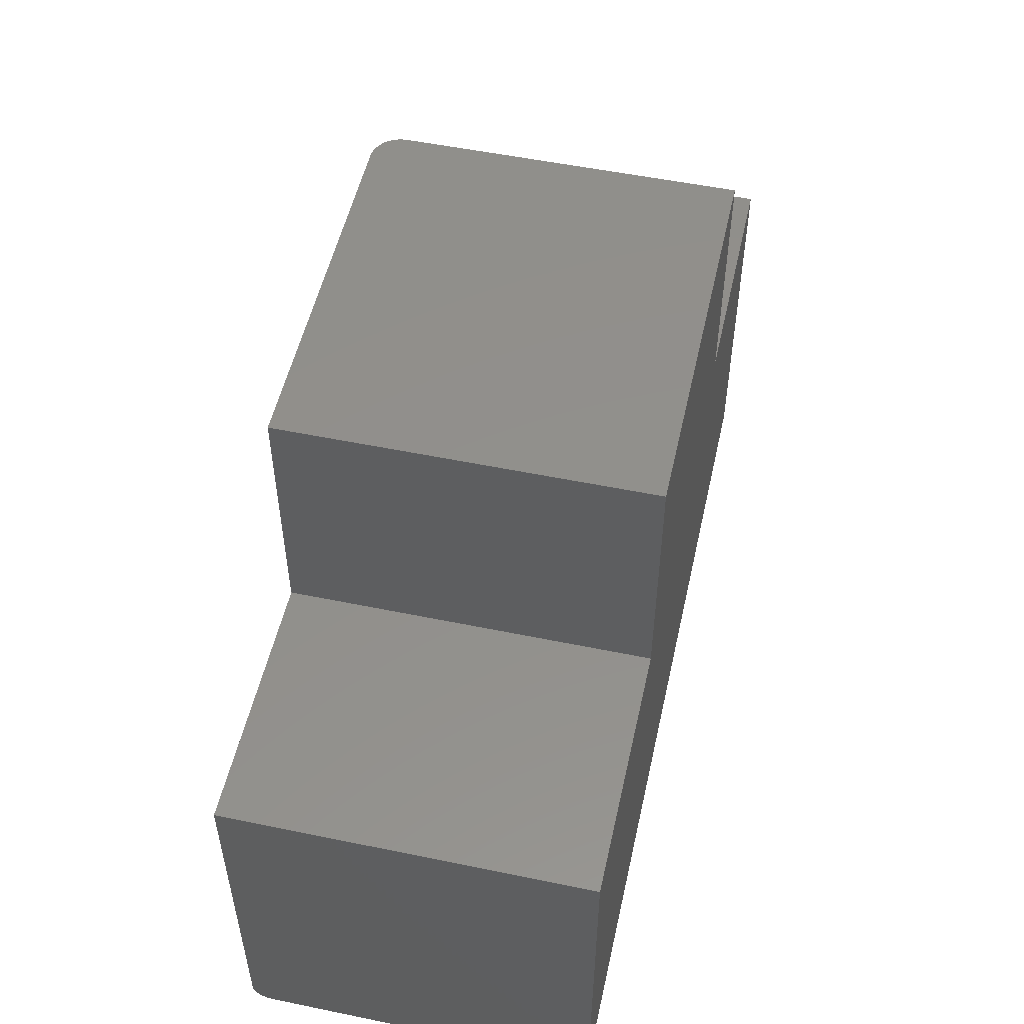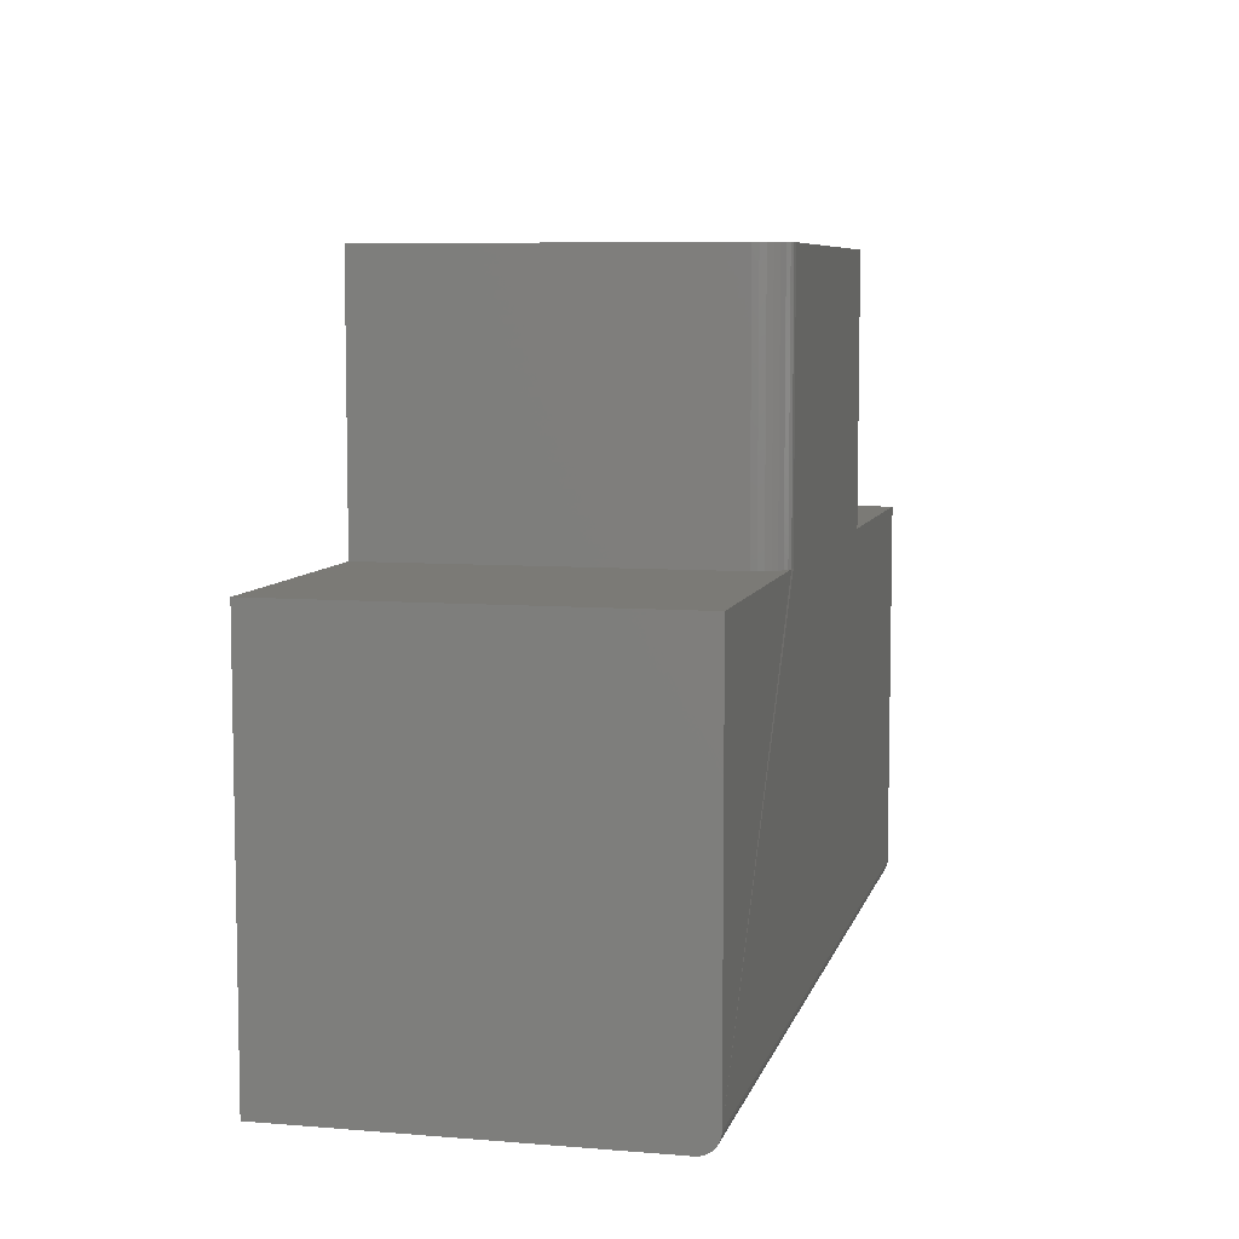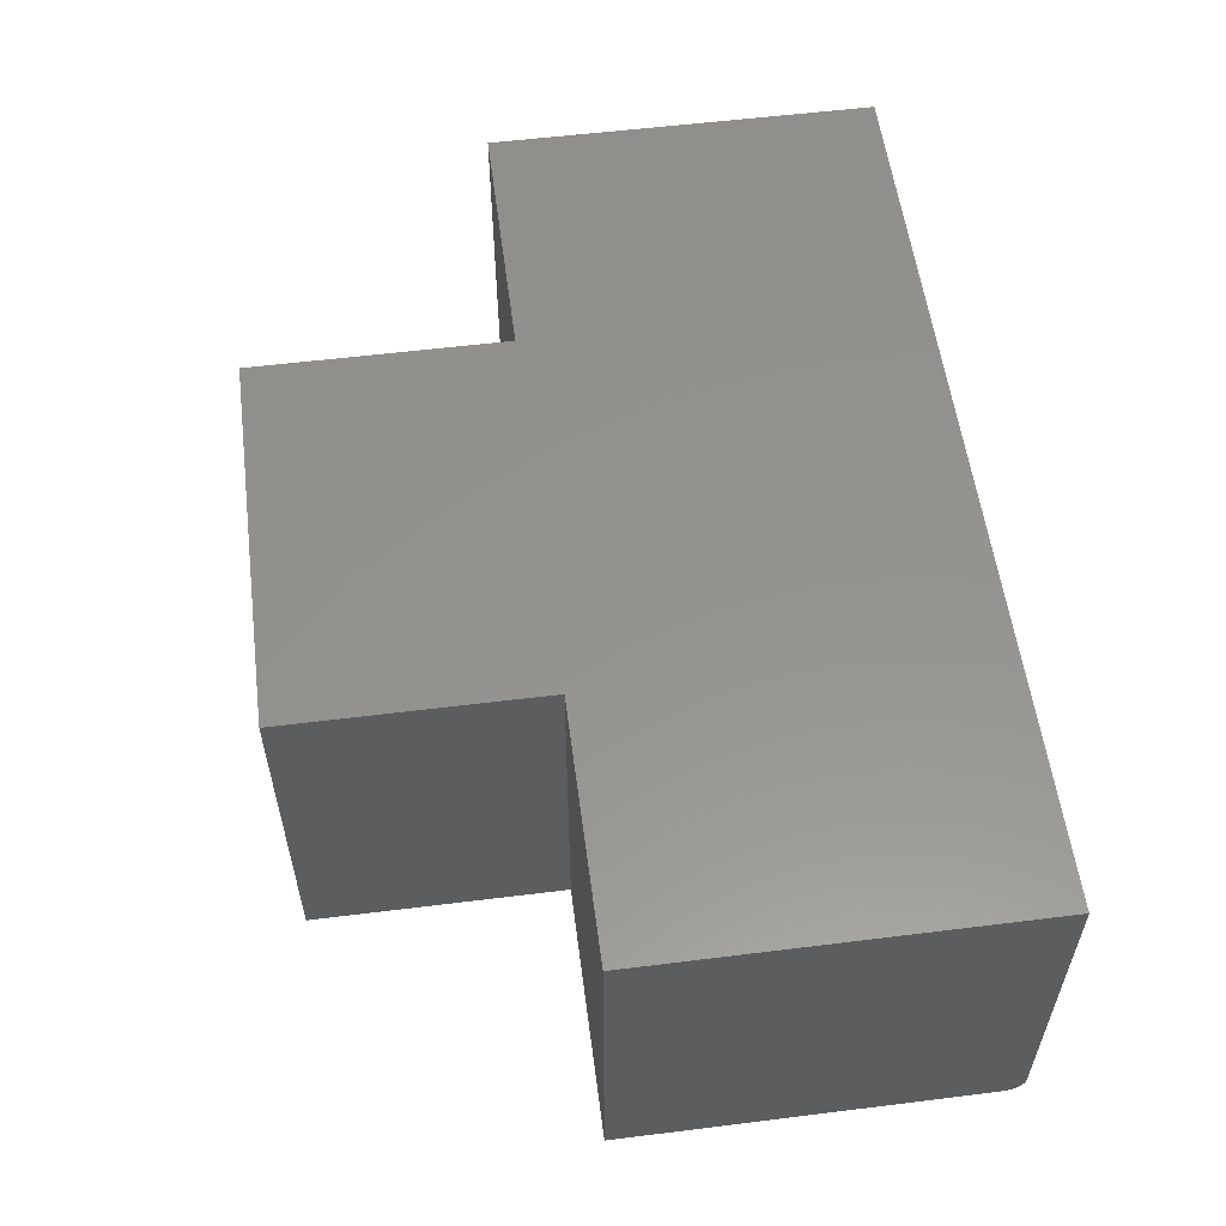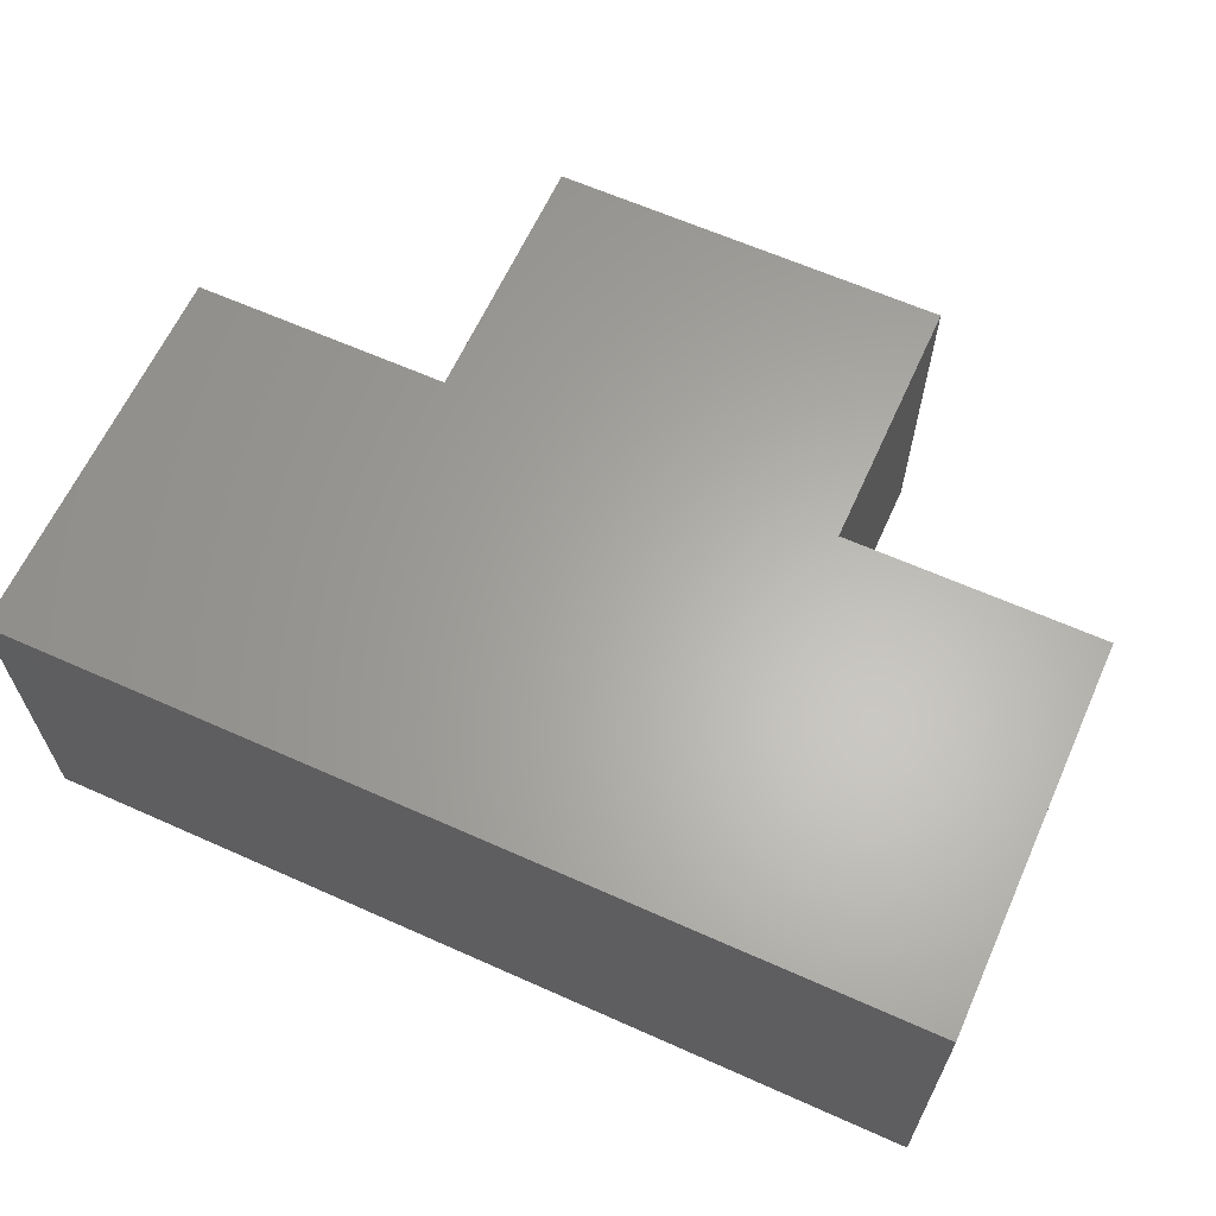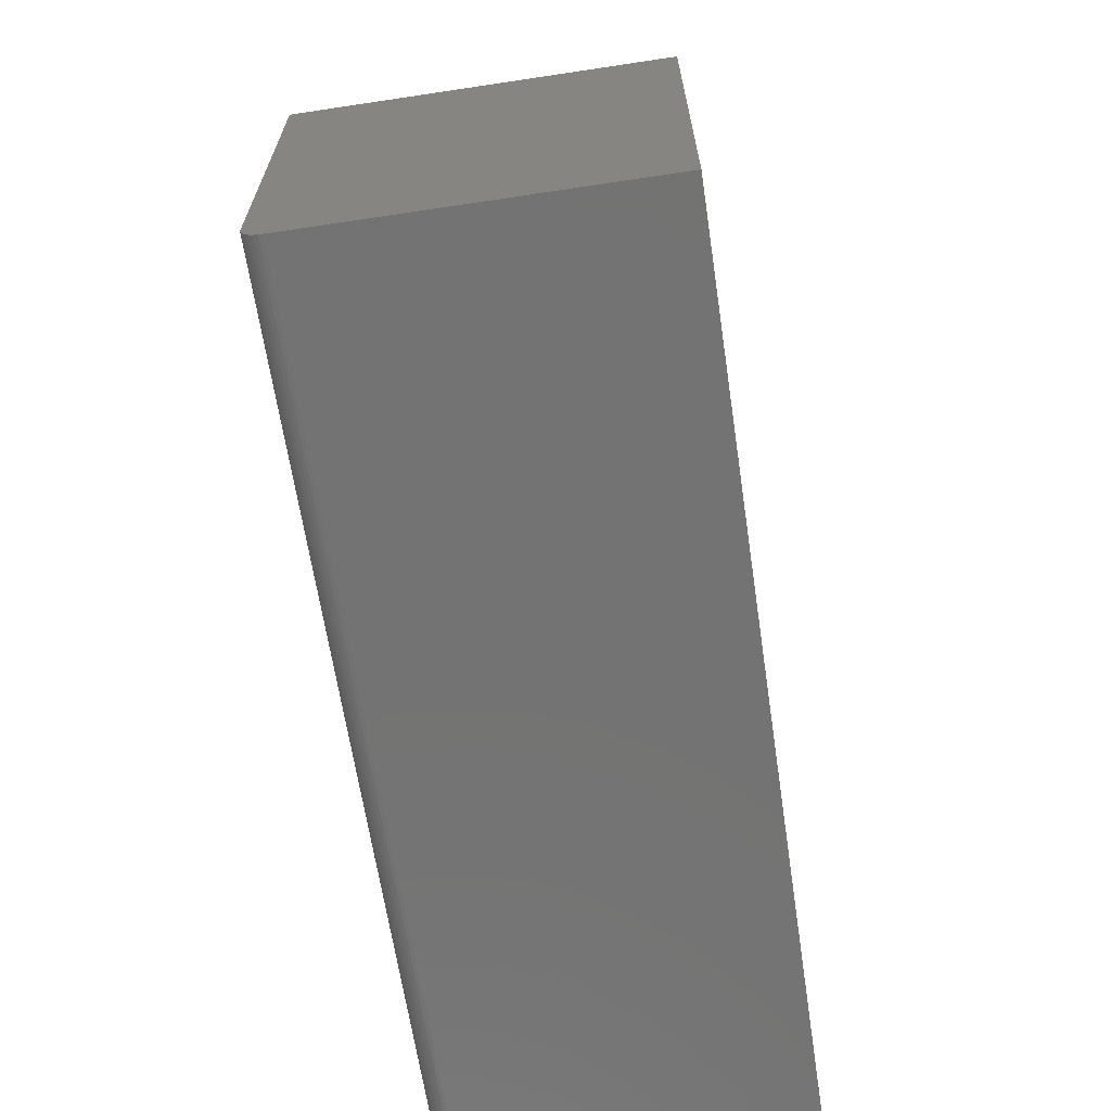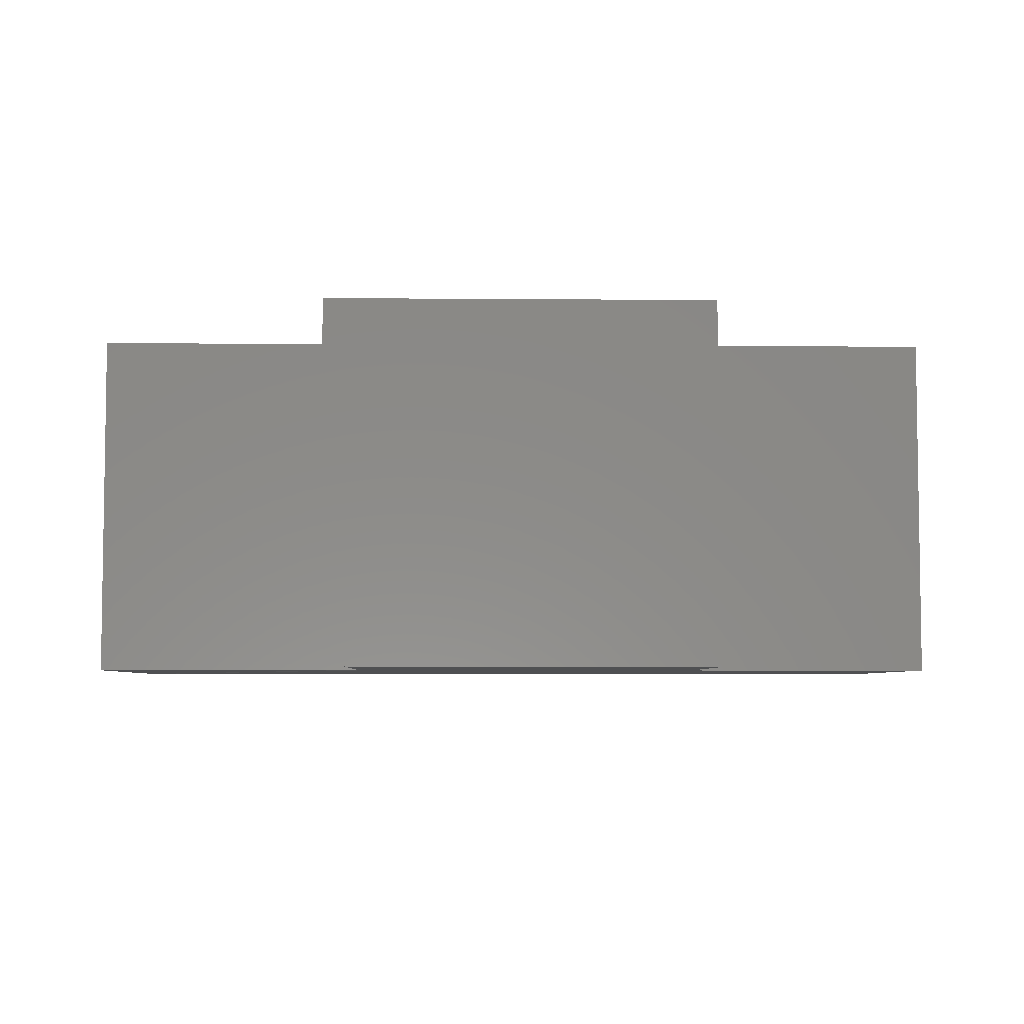
<metadata>
{"format":"stl","ext":"stl","renderer":"f3d","projection":"perspective","resolution":1024,"background":"white","views":[{"elev":52.7,"azim":102.5,"up":"+Z"},{"elev":7.2,"azim":-76.7,"up":"+Z"},{"elev":56.5,"azim":82.6,"up":"+Y"},{"elev":63.3,"azim":-155.7,"up":"+Y"},{"elev":-65.3,"azim":98.6,"up":"+Z"},{"elev":-5.3,"azim":-1.5,"up":"+Y"}]}
</metadata>
<code>
# stl→obj: 48 verts, 92 faces
v -0.6719 -0.5391 -0.5547
v -0.6719 -0.5452 -0.5541
v -0.6719 -0.551 -0.5523
v -0.6719 0 -0.5547
v -0.6719 -0.5564 -0.5494
v -0.6719 -0.5612 -0.5455
v -0.6719 -0.565 -0.5408
v -0.6719 -0.5679 -0.5354
v -0.6719 -0.5697 -0.5295
v -0.6719 -0.5703 -0.5234
v -0.6719 -0.5703 0.05896
v -0.6719 6.813e-17 0.05896
v 0.75 -0.5703 -0.5234
v 0.75 -0.5703 0.05896
v 0.3459 -0.5703 0.05896
v -0.2209 -0.5703 0.05896
v -0.23 -0.5694 0.05896
v -0.2209 -0.5703 0.4631
v 0.3459 -0.5703 0.4631
v -0.2678 1.579e-16 0.4631
v -0.2678 1.13e-16 0.05896
v -0.2678 -0.5234 0.4631
v -0.2678 -0.5234 0.05896
v -0.2669 -0.5326 0.4631
v -0.2642 -0.5414 0.4631
v -0.2599 -0.5495 0.4631
v -0.254 -0.5566 0.4631
v -0.2469 -0.5624 0.4631
v -0.2388 -0.5667 0.4631
v -0.23 -0.5694 0.4631
v 0.3459 2.26e-16 0.4631
v -0.2388 -0.5667 0.05896
v -0.2469 -0.5624 0.05896
v -0.254 -0.5566 0.05896
v -0.2599 -0.5495 0.05896
v -0.2642 -0.5414 0.05896
v -0.2669 -0.5326 0.05896
v 0.75 -0.5391 -0.5547
v 0.75 -0.5452 -0.5541
v 0.75 -0.551 -0.5523
v 0.75 -0.5564 -0.5494
v 0.75 -0.5612 -0.5455
v 0.75 -0.565 -0.5408
v 0.75 -0.5679 -0.5354
v 0.75 -0.5697 -0.5295
v 0.75 2.26e-16 0.05896
v 0.75 1.579e-16 -0.5547
v 0.3459 1.811e-16 0.05896
f 1 2 3
f 4 1 3
f 4 3 5
f 4 5 6
f 4 6 7
f 4 7 8
f 4 8 9
f 4 9 10
f 4 10 11
f 4 11 12
f 10 13 14
f 10 14 15
f 10 15 16
f 10 16 17
f 10 17 11
f 16 15 18
f 18 15 19
f 20 21 22
f 22 21 23
f 22 24 25
f 20 22 25
f 20 25 26
f 20 26 27
f 20 27 28
f 20 28 29
f 20 29 30
f 20 30 18
f 20 18 19
f 20 19 31
f 23 21 12
f 11 17 32
f 11 32 33
f 11 33 34
f 11 34 35
f 11 35 36
f 11 36 37
f 11 37 23
f 11 23 12
f 1 38 2
f 2 38 39
f 2 39 3
f 3 39 40
f 3 40 5
f 5 40 41
f 5 41 6
f 6 41 42
f 6 42 7
f 7 42 43
f 7 43 8
f 8 43 44
f 8 44 9
f 9 44 45
f 9 45 10
f 10 45 13
f 22 23 24
f 24 23 37
f 24 37 25
f 25 37 36
f 25 36 26
f 26 36 35
f 26 35 27
f 27 35 34
f 27 34 28
f 28 34 33
f 28 33 29
f 29 33 32
f 29 32 30
f 30 32 17
f 30 17 18
f 18 17 16
f 41 44 43
f 41 43 42
f 46 14 13
f 46 13 45
f 46 45 47
f 45 44 41
f 45 41 40
f 45 40 39
f 45 39 38
f 45 38 47
f 1 4 38
f 38 4 47
f 4 12 21
f 4 21 48
f 4 48 46
f 4 46 47
f 21 20 48
f 48 20 31
f 48 31 15
f 15 31 19
f 14 46 15
f 15 46 48

</code>
